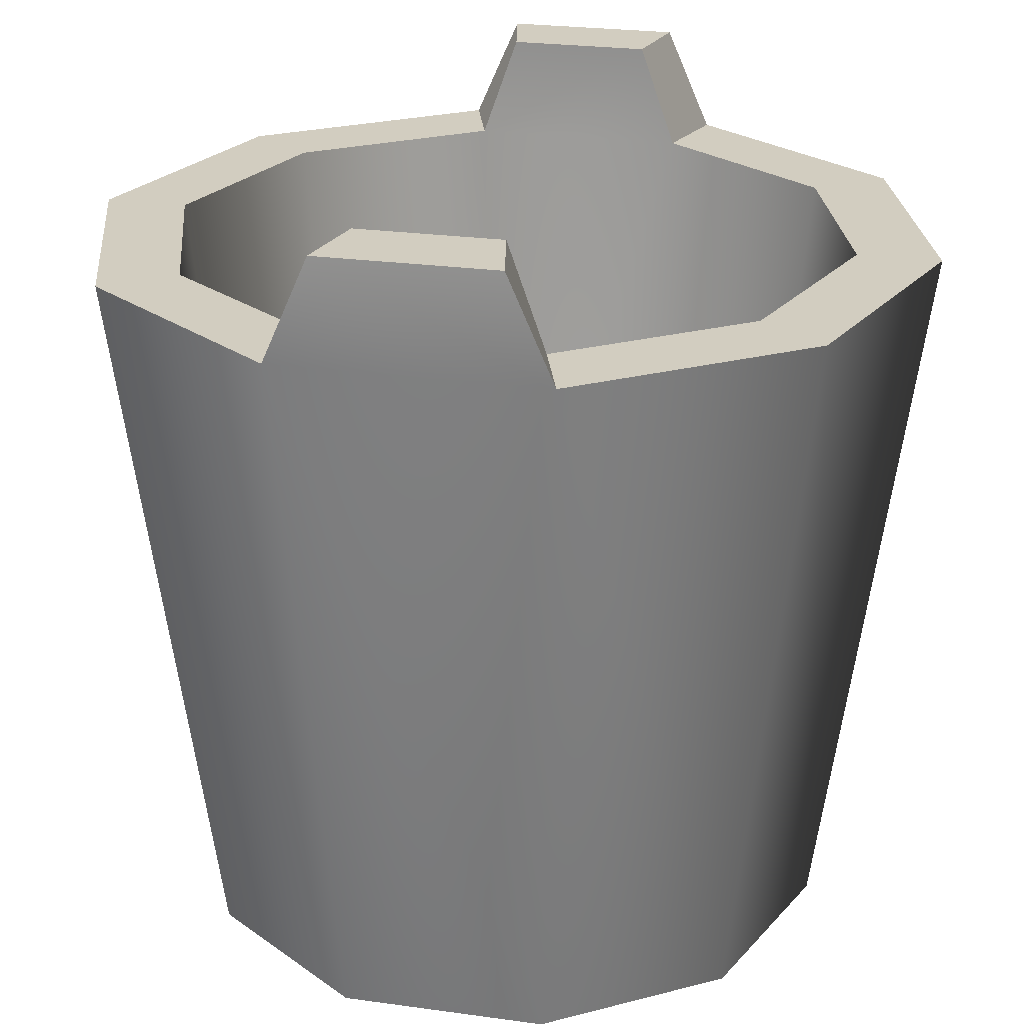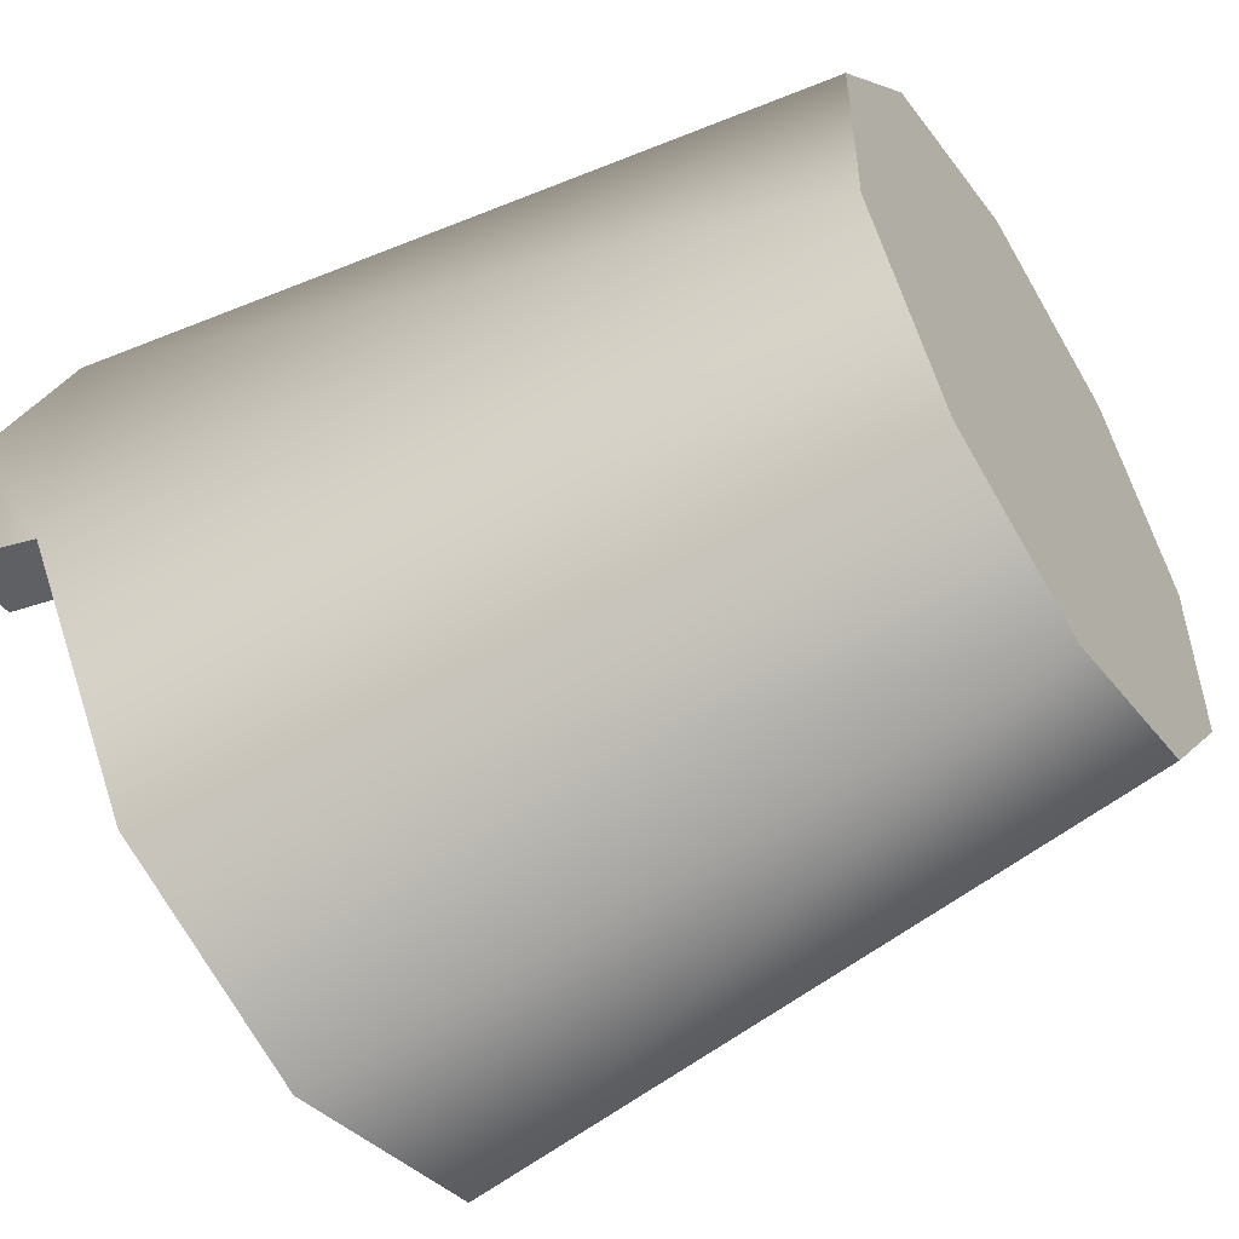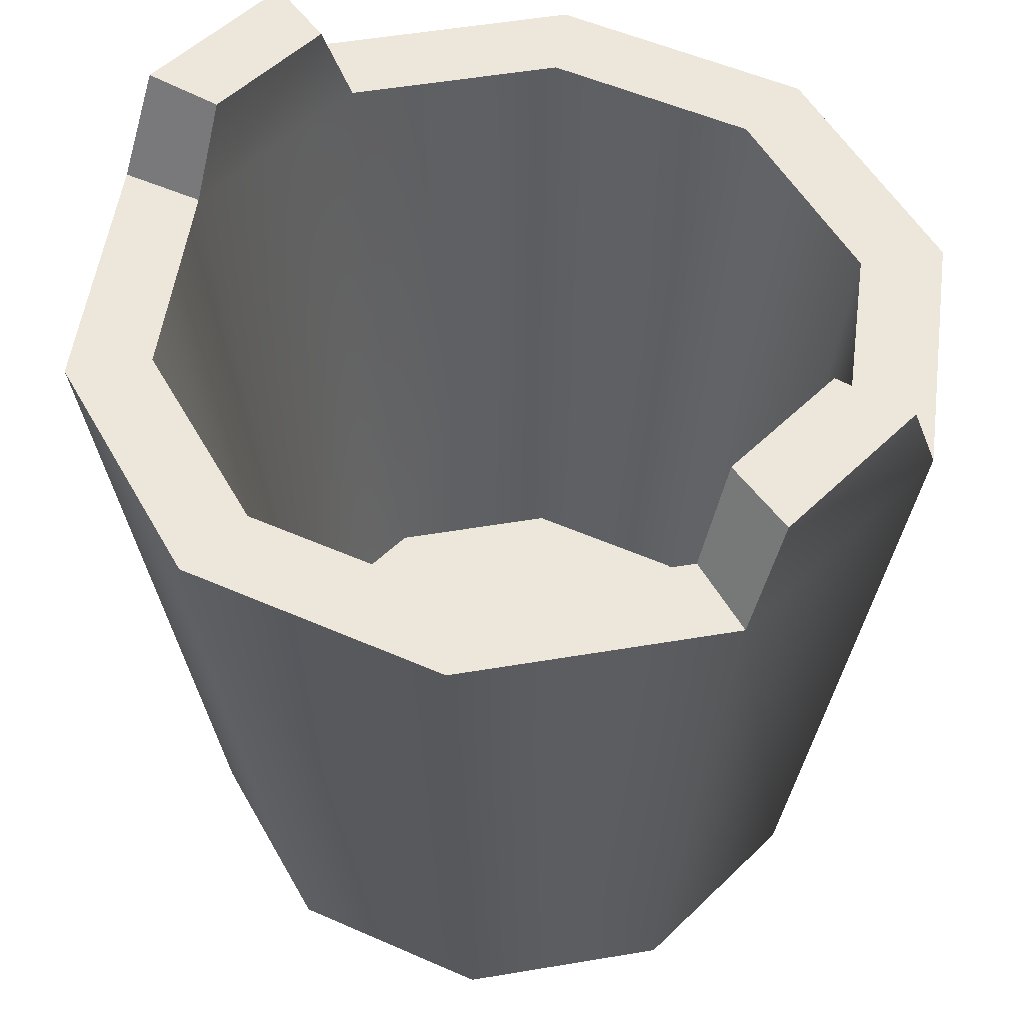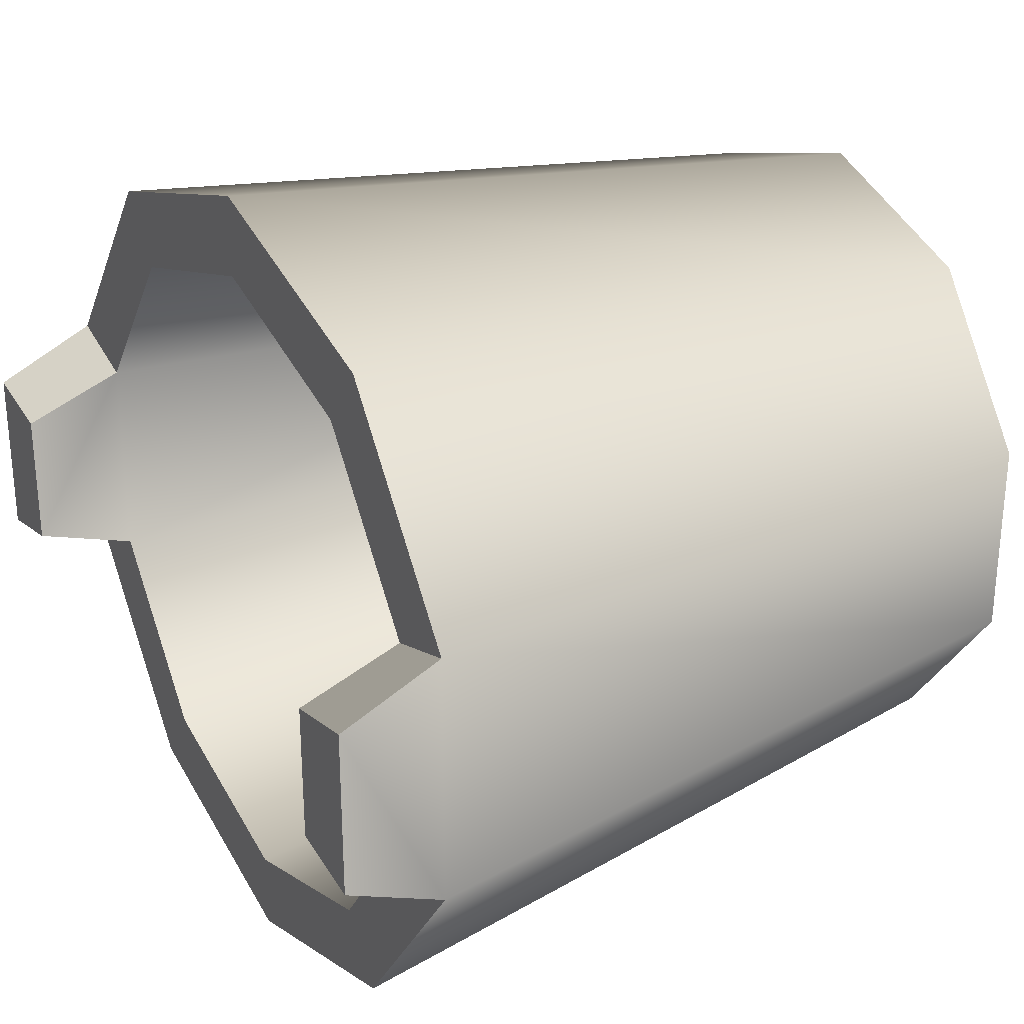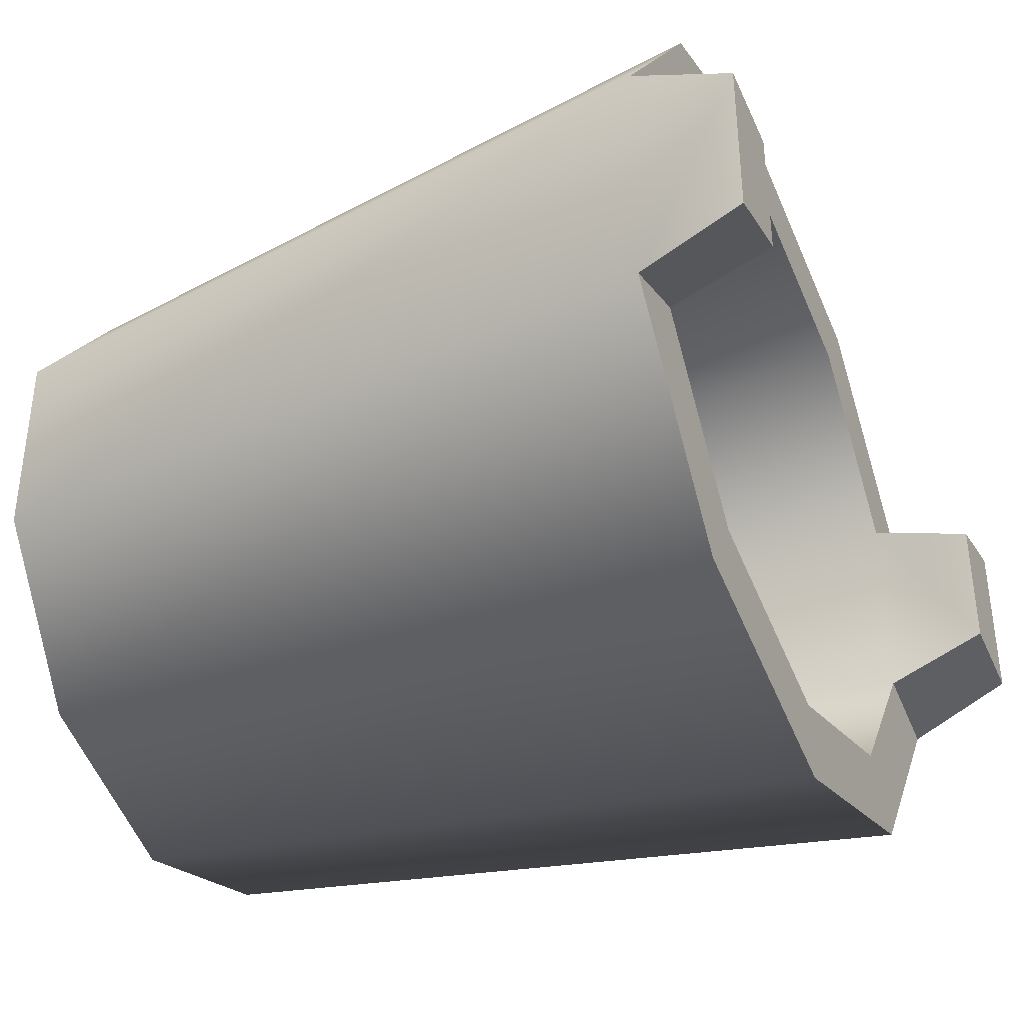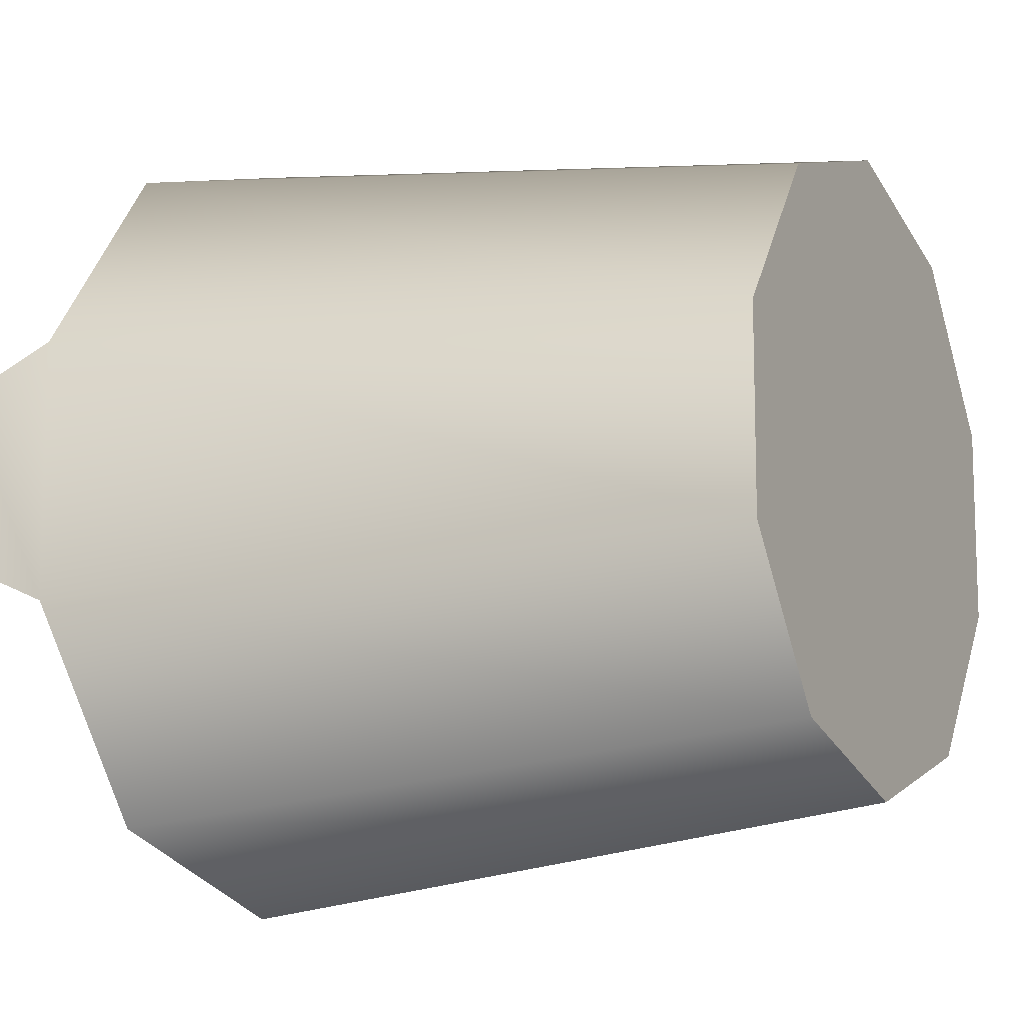
<metadata>
{"format":"obj","ext":"obj","renderer":"f3d","projection":"perspective","resolution":1024,"background":"white","views":[{"elev":24.7,"azim":102.9,"up":"+Y"},{"elev":-53.5,"azim":-58.1,"up":"+Z"},{"elev":51.8,"azim":43.6,"up":"+Y"},{"elev":28.8,"azim":-120.5,"up":"+Z"},{"elev":-39.3,"azim":114.7,"up":"+Z"},{"elev":-11.5,"azim":-61.9,"up":"+Z"}]}
</metadata>
<code>
v -3.246e-07 0 -0.1209
v -9.322e-08 0.2666 -0.1569
v -0.09224 0.2666 -0.127
v -0.07108 0 -0.09784
v -0.1492 0.2666 -0.04849
v -0.115 0 -0.03737
v -0.1492 0.2666 0.04849
v -0.115 0 0.03737
v -0.09224 0.2666 0.127
v -0.07108 0 0.09784
v 9.322e-08 0.2666 0.1569
v 3.246e-07 0 0.1209
v -0.1492 0.3045 0.0319
v -0.1492 0.3045 -0.0319
v -0.07108 0 -0.09784
v 0 0 0
v -3.246e-07 0 -0.1209
v -0.115 0 -0.03737
v -0.115 0 0.03737
v -0.07108 0 0.09784
v 3.246e-07 0 0.1209
v -3.897e-07 0.02157 -0.1003
v 0 0.02157 0
v -0.05894 0.02157 -0.08112
v -0.09537 0.02157 -0.03099
v -0.09537 0.02157 0.03099
v -0.05894 0.02157 0.08112
v -5.144e-07 0.02157 0.1003
v -9.322e-08 0.2666 -0.1569
v -2.988e-07 0.2666 -0.1266
v -0.07441 0.2666 -0.1024
v -0.09224 0.2666 -0.127
v -0.1204 0.2666 -0.03912
v -0.1492 0.2666 -0.04849
v -0.1492 0.3045 -0.0319
v -0.1204 0.3045 -0.02573
v -0.1204 0.3045 0.02573
v -0.1492 0.3045 0.0319
v -0.1492 0.2666 0.04849
v -0.1204 0.2666 0.03912
v -0.07441 0.2666 0.1024
v -0.09224 0.2666 0.127
v 2.988e-07 0.2666 0.1266
v 9.322e-08 0.2666 0.1569
v -2.988e-07 0.2666 -0.1266
v -3.897e-07 0.02157 -0.1003
v -0.05894 0.02157 -0.08112
v -0.07441 0.2666 -0.1024
v -0.09537 0.02157 -0.03099
v -0.1204 0.2666 -0.03912
v -0.09537 0.02157 0.03099
v -0.1204 0.2666 0.03912
v -0.05894 0.02157 0.08112
v -0.07441 0.2666 0.1024
v -5.144e-07 0.02157 0.1003
v 2.988e-07 0.2666 0.1266
v -0.1204 0.3045 -0.02573
v -0.1204 0.3045 0.02573
v -0.1492 0.2666 0.04849
v -0.1492 0.3045 0.0319
v -0.1204 0.3045 0.02573
v -0.1204 0.3045 0.02573
v -0.1204 0.2666 0.03912
v -0.1204 0.2666 -0.03912
v -0.1204 0.3045 -0.02573
v -0.1492 0.3045 -0.0319
v -0.1492 0.3045 -0.0319
v -0.1492 0.2666 -0.04849
v -3.246e-07 0 -0.1209
v 0.07108 0 -0.09784
v 0.09224 0.2666 -0.127
v -9.322e-08 0.2666 -0.1569
v 0.1492 0.2666 -0.04849
v 0.115 0 -0.03737
v 0.115 0 -0.03737
v 0.115 0 0.03737
v 0.1492 0.2666 0.04849
v 0.1492 0.2666 -0.04849
v 0.09224 0.2666 0.127
v 0.07108 0 0.09784
v 9.322e-08 0.2666 0.1569
v 3.246e-07 0 0.1209
v 0.1492 0.3045 0.0319
v 0.1492 0.3045 -0.0319
v 0.07108 0 -0.09784
v -3.246e-07 0 -0.1209
v 0 0 0
v 0.115 0 -0.03737
v 0.115 0 0.03737
v 0.07108 0 0.09784
v 3.246e-07 0 0.1209
v -3.897e-07 0.02157 -0.1003
v 0.05894 0.02157 -0.08112
v 0 0.02157 0
v 0.09537 0.02157 -0.03099
v 0.09537 0.02157 0.03099
v 0.05894 0.02157 0.08112
v -5.144e-07 0.02157 0.1003
v -9.322e-08 0.2666 -0.1569
v 0.09224 0.2666 -0.127
v 0.07441 0.2666 -0.1024
v -2.988e-07 0.2666 -0.1266
v 0.1204 0.2666 -0.03912
v 0.1492 0.2666 -0.04849
v 0.1492 0.3045 -0.0319
v 0.1492 0.3045 0.0319
v 0.1204 0.3045 0.02573
v 0.1204 0.3045 -0.02573
v 0.1492 0.2666 0.04849
v 0.09224 0.2666 0.127
v 0.07441 0.2666 0.1024
v 0.1204 0.2666 0.03912
v 2.988e-07 0.2666 0.1266
v 9.322e-08 0.2666 0.1569
v -2.988e-07 0.2666 -0.1266
v 0.07441 0.2666 -0.1024
v 0.05894 0.02157 -0.08112
v -3.897e-07 0.02157 -0.1003
v 0.09537 0.02157 -0.03099
v 0.1204 0.2666 -0.03912
v 0.1204 0.2666 -0.03912
v 0.1204 0.2666 0.03912
v 0.09537 0.02157 0.03099
v 0.09537 0.02157 -0.03099
v 0.05894 0.02157 0.08112
v 0.07441 0.2666 0.1024
v -5.144e-07 0.02157 0.1003
v 2.988e-07 0.2666 0.1266
v 0.1204 0.3045 -0.02573
v 0.1204 0.3045 0.02573
v 0.1492 0.2666 0.04849
v 0.1204 0.2666 0.03912
v 0.1204 0.3045 0.02573
v 0.1204 0.3045 0.02573
v 0.1492 0.3045 0.0319
v 0.1204 0.2666 -0.03912
v 0.1492 0.2666 -0.04849
v 0.1492 0.3045 -0.0319
v 0.1492 0.3045 -0.0319
v 0.1204 0.3045 -0.02573
g Bucket_01_(18)_6771_2
f 1 3 2
f 1 4 3
f 4 5 3
f 4 6 5
f 6 7 5
f 6 8 7
f 8 9 7
f 8 10 9
f 10 11 9
f 10 12 11
f 5 7 13
f 5 13 14
f 15 17 16
f 18 15 16
f 19 18 16
f 20 19 16
f 21 20 16
f 22 24 23
f 24 25 23
f 25 26 23
f 26 27 23
f 27 28 23
f 29 31 30
f 29 32 31
f 32 33 31
f 32 34 33
f 35 37 36
f 35 38 37
f 39 41 40
f 39 42 41
f 42 43 41
f 42 44 43
f 45 47 46
f 45 48 47
f 48 49 47
f 48 50 49
f 50 51 49
f 50 52 51
f 52 53 51
f 52 54 53
f 54 55 53
f 54 56 55
f 52 50 57
f 52 57 58
f 59 61 60
f 59 63 62
f 64 66 65
f 64 68 67
f 69 71 70
f 69 72 71
f 70 71 73
f 70 73 74
f 75 77 76
f 75 78 77
f 76 77 79
f 76 79 80
f 80 79 81
f 80 81 82
f 78 83 77
f 78 84 83
f 85 87 86
f 88 87 85
f 89 87 88
f 90 87 89
f 91 87 90
f 92 94 93
f 93 94 95
f 95 94 96
f 96 94 97
f 97 94 98
f 99 101 100
f 99 102 101
f 100 101 103
f 100 103 104
f 105 107 106
f 105 108 107
f 109 111 110
f 109 112 111
f 110 111 113
f 110 113 114
f 115 117 116
f 115 118 117
f 116 117 119
f 116 119 120
f 121 123 122
f 121 124 123
f 122 123 125
f 122 125 126
f 126 125 127
f 126 127 128
f 122 129 121
f 122 130 129
f 131 133 132
f 131 135 134
f 136 138 137
f 136 140 139

</code>
